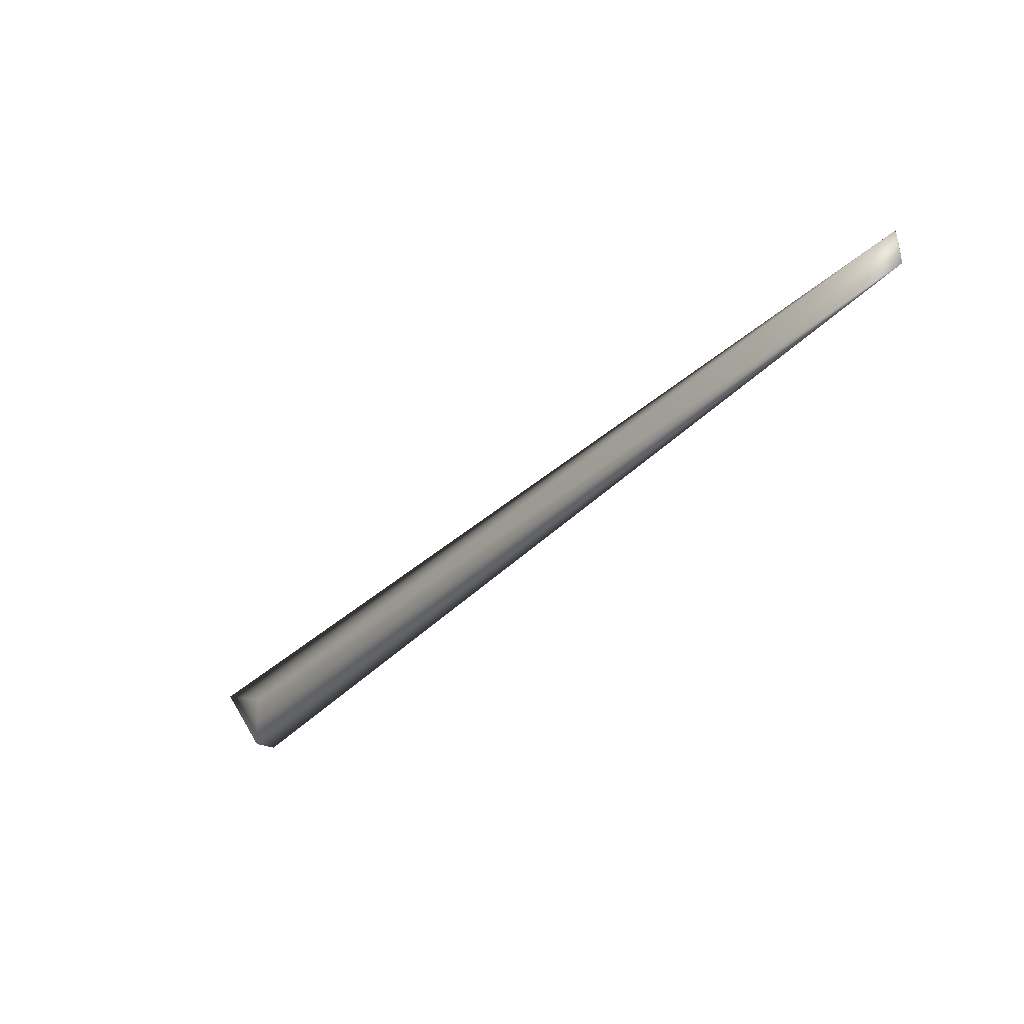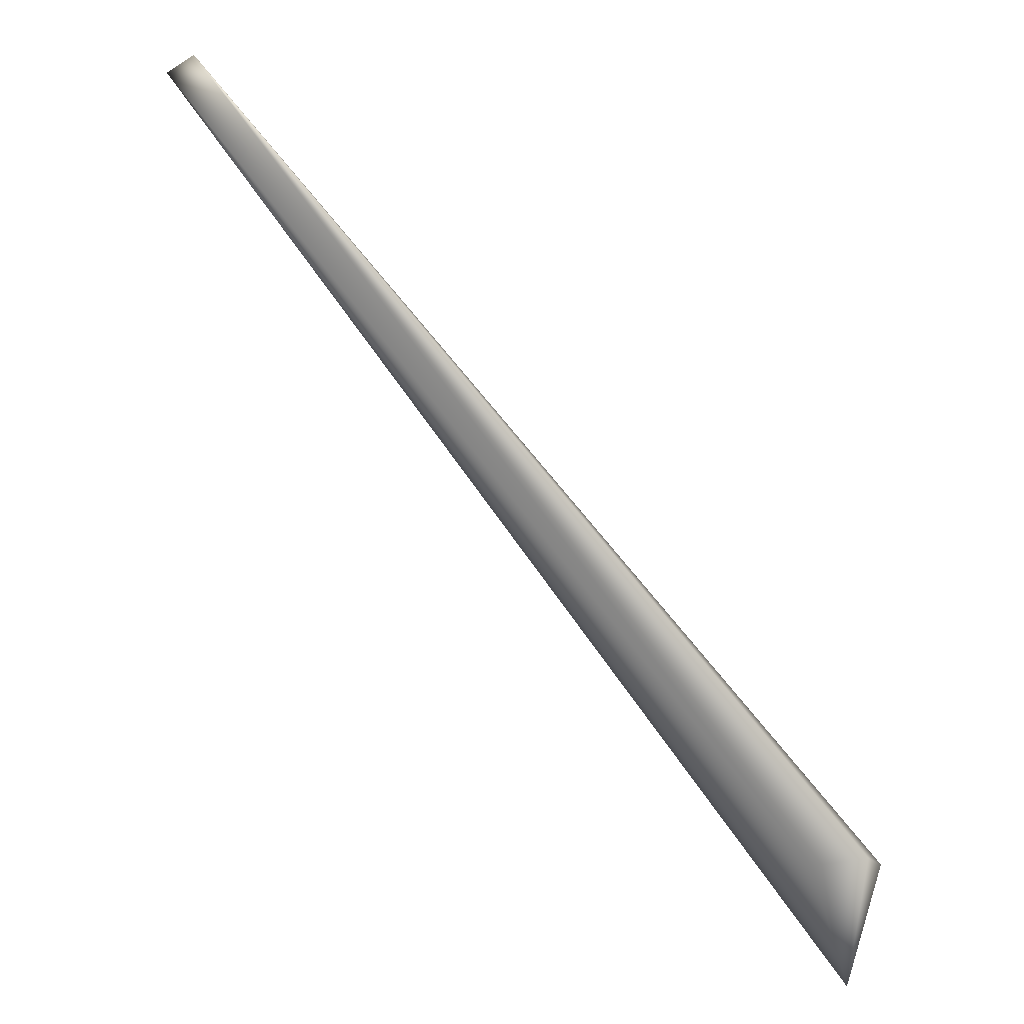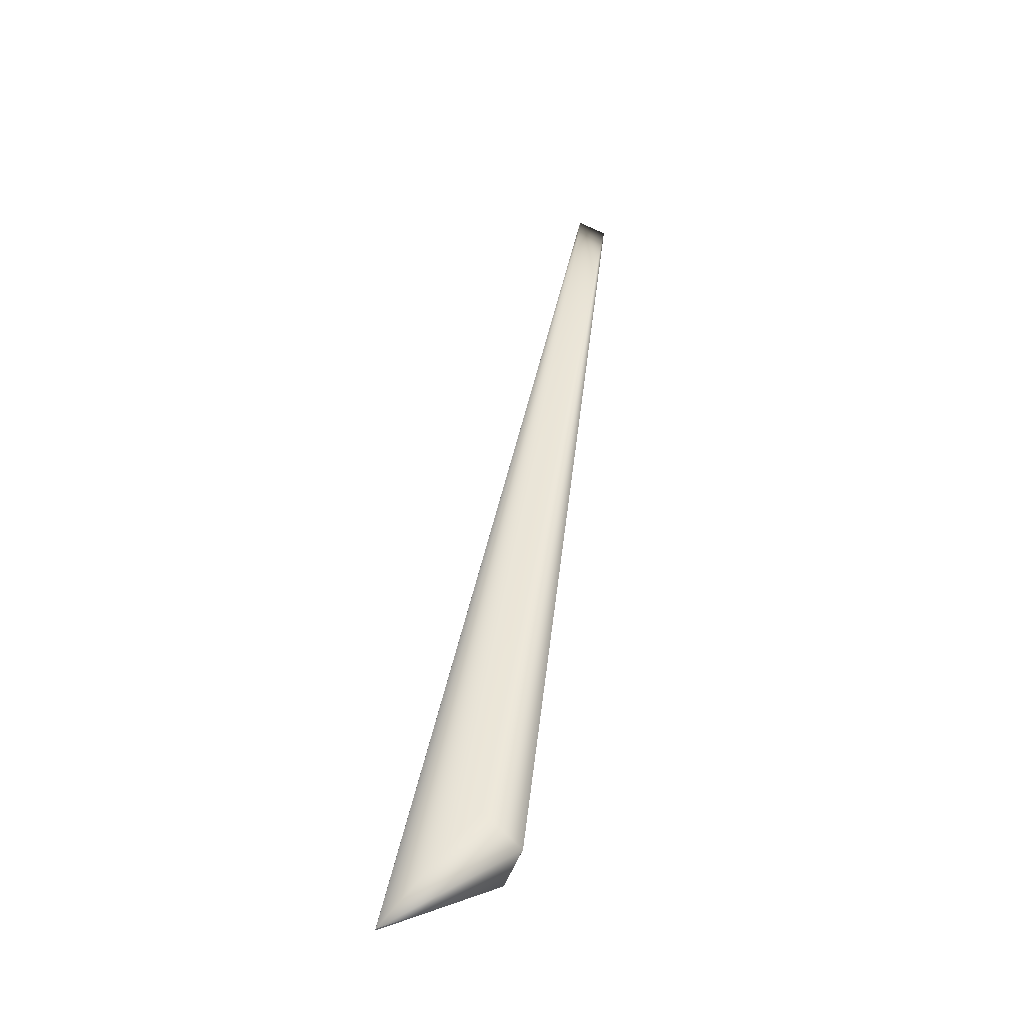
<metadata>
{"format":"obj","ext":"obj","renderer":"f3d","projection":"perspective","resolution":1024,"background":"white","views":[{"elev":46.4,"azim":92.0,"up":"+Z"},{"elev":-40.2,"azim":57.6,"up":"+Y"},{"elev":-7.1,"azim":9.8,"up":"+Z"}]}
</metadata>
<code>
v 0.04152 0.7986 0.9066
v -0.03117 0.04797 0.00303
v 0.04097 0.7986 0.9068
v 0.02271 0.01733 -0.04079
v 0.02266 0.01738 -0.0408
v 0.03231 0.7973 0.9108
v 0.02262 0.01743 -0.0408
v 0.02258 0.01748 -0.04081
v 0.02253 0.01752 -0.04081
v 0.02249 0.01757 -0.04081
v 0.02244 0.01762 -0.04082
v 0.0224 0.01766 -0.04082
v 0.02236 0.01771 -0.04083
v 0.02232 0.01775 -0.04083
v 0.02227 0.0178 -0.04083
v 0.02223 0.01785 -0.04084
v 0.02219 0.01789 -0.04084
v 0.02214 0.01794 -0.04084
v 0.0221 0.01798 -0.04085
v 0.02206 0.01803 -0.04085
v 0.02201 0.01807 -0.04085
v 0.02197 0.01812 -0.04086
v 0.03179 0.7973 0.911
v 0.02193 0.01816 -0.04086
v 0.03127 0.7972 0.9113
v 0.02189 0.0182 -0.04086
v 0.03075 0.7971 0.9115
v 0.02184 0.01825 -0.04087
v 0.03022 0.797 0.9118
v 0.0218 0.01829 -0.04087
v 0.02971 0.797 0.912
v 0.02176 0.01833 -0.04087
v 0.02919 0.7969 0.9122
v 0.02172 0.01838 -0.04088
v 0.02868 0.7968 0.9125
v 0.02167 0.01842 -0.04088
v 0.02817 0.7967 0.9127
v 0.02163 0.01846 -0.04088
v 0.02766 0.7966 0.9129
v 0.02159 0.01851 -0.04088
v 0.02715 0.7966 0.9132
v 0.02155 0.01855 -0.04089
v 0.02664 0.7965 0.9134
v 0.0215 0.01859 -0.04089
v 0.02614 0.7964 0.9136
v 0.02146 0.01863 -0.04089
v 0.02564 0.7963 0.9139
v 0.02142 0.01867 -0.0409
v 0.02514 0.7962 0.9141
v 0.02138 0.01871 -0.0409
v 0.02464 0.7962 0.9143
v 0.02133 0.01876 -0.0409
v 0.02414 0.7961 0.9146
v 0.02129 0.0188 -0.0409
v 0.02364 0.796 0.9148
v 0.02125 0.01884 -0.04091
v 0.02315 0.7959 0.915
v 0.02121 0.01888 -0.04091
v 0.02266 0.7958 0.9153
v 0.02117 0.01892 -0.04091
v 0.02217 0.7958 0.9155
v 0.02113 0.01896 -0.04091
v 0.02169 0.7957 0.9157
v 0.02108 0.019 -0.04092
v 0.0212 0.7956 0.916
v 0.02104 0.01904 -0.04092
v 0.02072 0.7955 0.9162
v 0.021 0.01908 -0.04092
v 0.02024 0.7954 0.9164
v 0.02096 0.01912 -0.04093
v 0.01976 0.7953 0.9166
v 0.02092 0.01915 -0.04093
v 0.01928 0.7953 0.9169
v 0.02088 0.01919 -0.04093
v 0.01881 0.7952 0.9171
v 0.02083 0.01923 -0.04093
v 0.01833 0.7951 0.9173
v 0.02079 0.01927 -0.04093
v 0.01786 0.795 0.9175
v 0.02075 0.01931 -0.04093
v 0.01739 0.7949 0.9177
v 0.02071 0.01935 -0.04094
v 0.01693 0.7948 0.918
v 0.02067 0.01938 -0.04094
v 0.01646 0.7948 0.9182
v 0.02063 0.01942 -0.04094
v 0.016 0.7947 0.9184
v 0.02059 0.01946 -0.04094
v 0.01555 0.7946 0.9186
v 0.02055 0.01949 -0.04094
v 0.01511 0.7945 0.9188
v 0.02051 0.01953 -0.04095
v 0.01468 0.7944 0.919
v 0.02047 0.01956 -0.04095
v 0.01426 0.7943 0.9192
v 0.02043 0.0196 -0.04095
v 0.01385 0.7943 0.9194
v 0.02039 0.01963 -0.04095
v 0.01345 0.7942 0.9196
v 0.02036 0.01966 -0.04095
v 0.01307 0.7941 0.9198
v 0.02032 0.01969 -0.04095
v 0.01269 0.794 0.92
v 0.02029 0.01972 -0.04095
v 0.01232 0.794 0.9202
v 0.02026 0.01975 -0.04095
v 0.01197 0.7939 0.9203
v 0.02022 0.01978 -0.04096
v 0.01162 0.7938 0.9205
v 0.02019 0.0198 -0.04096
v 0.01129 0.7937 0.9206
v 0.02016 0.01983 -0.04096
v 0.01096 0.7937 0.9208
v 0.02013 0.01985 -0.04096
v 0.01064 0.7936 0.921
v 0.0201 0.01988 -0.04096
v 0.01034 0.7936 0.9211
v 0.02007 0.0199 -0.04096
v 0.01004 0.7935 0.9212
v 0.02005 0.01993 -0.04096
v 0.009755 0.7934 0.9214
v 0.02002 0.01995 -0.04096
v 0.009478 0.7934 0.9215
v 0.01999 0.01997 -0.04096
v 0.00921 0.7933 0.9216
v 0.01997 0.01999 -0.04096
v 0.008951 0.7933 0.9218
v 0.01995 0.02001 -0.04096
v 0.008702 0.7932 0.9219
v 0.01992 0.02003 -0.04096
v 0.008462 0.7932 0.922
v 0.0199 0.02005 -0.04096
v 0.008231 0.7931 0.9221
v 0.01988 0.02007 -0.04097
v 0.00801 0.7931 0.9222
v 0.01986 0.02008 -0.04097
v 0.007797 0.793 0.9223
v 0.01984 0.0201 -0.04097
v 0.005288 0.7925 0.9235
v 0.01982 0.02012 -0.04097
v 0.0198 0.02013 -0.04097
v 0.01978 0.02014 -0.04097
v 0.01975 0.02017 -0.04097
v 0.01973 0.02018 -0.04097
v 0.01972 0.0202 -0.04097
v 0.01971 0.02021 -0.04097
v 0.01969 0.02022 -0.04097
v 0.01968 0.02022 -0.04097
v 0.01967 0.02023 -0.04097
v 0.01966 0.02024 -0.04097
v 0.01965 0.02025 -0.04097
v 0.01964 0.02026 -0.04097
v 0.01963 0.02026 -0.04097
v 0.01963 0.02027 -0.04097
v 0.01962 0.02027 -0.04097
v 0.01961 0.02028 -0.04097
v 0.01961 0.02028 -0.04097
v 0.01961 0.02029 -0.04097
v 0.0196 0.02029 -0.04097
v 0.04718 0 0
v 0 0 0.04255
v -0.1036 -0.06204 -0.08404
v 0.04041 0.7985 0.9071
v 0.03986 0.7984 0.9073
v 0.03931 0.7983 0.9076
v 0.03876 0.7983 0.9078
v 0.03821 0.7982 0.9081
v 0.03767 0.7981 0.9083
v 0.03712 0.798 0.9086
v 0.03658 0.798 0.9088
v 0.03604 0.7979 0.9091
v 0.0355 0.7978 0.9093
v 0.03497 0.7977 0.9096
v 0.03443 0.7976 0.9098
v 0.0339 0.7976 0.9101
v 0.03337 0.7975 0.9103
v 0.03284 0.7974 0.9105
v -0.1036 -0.06212 -0.08402
v -0.1036 -0.0622 -0.08399
v -0.1036 -0.06227 -0.08396
v -0.1035 -0.06235 -0.08394
v -0.1035 -0.06243 -0.08391
v -0.1035 -0.0625 -0.08388
v -0.1035 -0.06258 -0.08386
v -0.1034 -0.06265 -0.08383
v -0.1034 -0.06273 -0.0838
v -0.1034 -0.06281 -0.08378
v -0.1034 -0.06288 -0.08375
v -0.1033 -0.06296 -0.08372
v -0.1033 -0.06303 -0.0837
v -0.1033 -0.0631 -0.08367
v -0.1033 -0.06318 -0.08364
v -0.1032 -0.06325 -0.08362
v -0.1032 -0.06333 -0.08359
v -0.1032 -0.0634 -0.08356
v -0.1032 -0.06348 -0.08354
v -0.1032 -0.06355 -0.08351
v -0.1031 -0.06362 -0.08348
v -0.1031 -0.06369 -0.08346
v -0.1031 -0.06377 -0.08343
v -0.1031 -0.06384 -0.0834
v -0.103 -0.06391 -0.08338
v -0.103 -0.06398 -0.08335
v -0.103 -0.06405 -0.08332
v -0.103 -0.06413 -0.0833
v -0.1029 -0.0642 -0.08327
v -0.1029 -0.06427 -0.08324
v -0.1029 -0.06434 -0.08322
v -0.1029 -0.06441 -0.08319
v -0.1028 -0.06448 -0.08317
v -0.1028 -0.06455 -0.08314
v -0.1028 -0.06462 -0.08311
v -0.1028 -0.06468 -0.08309
v -0.1027 -0.06475 -0.08306
v -0.1027 -0.06482 -0.08303
v -0.1027 -0.06489 -0.083
v -0.1027 -0.06496 -0.08298
v -0.1026 -0.06502 -0.08295
v -0.1026 -0.06509 -0.08292
v -0.1026 -0.06516 -0.0829
v -0.1026 -0.06522 -0.08287
v -0.1026 -0.06529 -0.08284
v -0.1025 -0.06535 -0.08281
v -0.1025 -0.06542 -0.08279
v -0.1025 -0.06548 -0.08276
v -0.1025 -0.06555 -0.08273
v -0.1024 -0.06561 -0.0827
v -0.1024 -0.06567 -0.08268
v -0.1024 -0.06574 -0.08265
v -0.1024 -0.06579 -0.08262
v -0.1023 -0.06585 -0.0826
v -0.1023 -0.06591 -0.08257
v -0.1023 -0.06596 -0.08255
v -0.1023 -0.06602 -0.08252
v -0.1022 -0.06607 -0.0825
v -0.1022 -0.06612 -0.08248
v -0.1022 -0.06617 -0.08245
v -0.1022 -0.06621 -0.08243
v -0.1022 -0.06626 -0.08241
v -0.1021 -0.0663 -0.08239
v -0.1021 -0.06635 -0.08237
v -0.1021 -0.06639 -0.08235
v -0.1021 -0.06643 -0.08233
v -0.1021 -0.06647 -0.08231
v -0.1021 -0.06651 -0.08229
v -0.102 -0.06654 -0.08227
v -0.102 -0.06658 -0.08225
v -0.102 -0.06661 -0.08224
v -0.102 -0.06664 -0.08222
v -0.102 -0.06667 -0.0822
v -0.102 -0.0667 -0.08219
v -0.102 -0.06673 -0.08217
v -0.102 -0.06676 -0.08216
v -0.1019 -0.06679 -0.08214
v -0.1019 -0.06686 -0.08211
v -0.1019 -0.06688 -0.0821
v -0.1019 -0.0669 -0.08209
v -0.1019 -0.06692 -0.08207
v -0.1019 -0.06694 -0.08206
v -0.1019 -0.06695 -0.08206
v -0.1019 -0.06697 -0.08205
v -0.1019 -0.06698 -0.08204
v -0.1018 -0.067 -0.08203
v -0.1018 -0.06701 -0.08203
v -0.1018 -0.06702 -0.08202
v -0.1018 -0.06703 -0.08202
v -0.1018 -0.06704 -0.08201
v -0.1018 -0.06705 -0.08201
v -0.1018 -0.06705 -0.082
v -0.1018 -0.06706 -0.082
v -0.1018 -0.06707 -0.08199
v 0.007597 0.793 0.9224
v 0.007402 0.7929 0.9225
v 0.007216 0.7929 0.9226
v 0.007039 0.7929 0.9227
v 0.01976 0.02016 -0.04097
v 0.006871 0.7928 0.9228
v 0.006711 0.7928 0.9228
v 0.00656 0.7927 0.9229
v 0.006418 0.7927 0.923
v 0.006284 0.7927 0.923
v 0.006159 0.7927 0.9231
v 0.006043 0.7926 0.9232
v 0.005934 0.7926 0.9232
v 0.005835 0.7926 0.9233
v 0.005743 0.7926 0.9233
v 0.00566 0.7926 0.9234
v 0.005586 0.7925 0.9234
v 0.00552 0.7925 0.9234
v 0.005462 0.7925 0.9234
v 0.005412 0.7925 0.9235
v 0.005371 0.7925 0.9235
v 0.005338 0.7925 0.9235
v 0.0196 0.02029 -0.04097
v 0.005313 0.7925 0.9235
v 0.0196 0.02029 -0.04097
v 0.005296 0.7925 0.9235
v -0.1019 -0.06681 -0.08213
v -0.1019 -0.06684 -0.08212
v -0.1018 -0.06706 -0.082
v -0.1018 -0.06707 -0.08199
v -0.1018 -0.06707 -0.08199
f 1 2 3
f 1 4 5
f 1 3 6
f 1 5 7
f 1 7 8
f 1 8 9
f 1 9 10
f 1 10 11
f 1 11 12
f 1 12 13
f 1 13 14
f 1 14 15
f 1 15 16
f 1 16 17
f 1 17 18
f 1 18 19
f 1 19 20
f 1 20 21
f 1 21 22
f 1 6 23
f 1 22 24
f 1 23 25
f 1 24 26
f 1 25 27
f 1 26 28
f 1 27 29
f 1 28 30
f 1 29 31
f 1 30 32
f 1 31 33
f 1 32 34
f 1 33 35
f 1 34 36
f 1 35 37
f 1 36 38
f 1 37 39
f 1 38 40
f 1 39 41
f 1 40 42
f 1 41 43
f 1 42 44
f 1 43 45
f 1 44 46
f 1 45 47
f 1 46 48
f 1 47 49
f 1 48 50
f 1 49 51
f 1 50 52
f 1 51 53
f 1 52 54
f 1 53 55
f 1 54 56
f 1 55 57
f 1 56 58
f 1 57 59
f 1 58 60
f 1 59 61
f 1 60 62
f 1 61 63
f 1 62 64
f 1 63 65
f 1 64 66
f 1 65 67
f 1 66 68
f 1 67 69
f 1 68 70
f 1 69 71
f 1 70 72
f 1 71 73
f 1 72 74
f 1 73 75
f 1 74 76
f 1 75 77
f 1 76 78
f 1 77 79
f 1 78 80
f 1 79 81
f 1 80 82
f 1 81 83
f 1 82 84
f 1 83 85
f 1 84 86
f 1 85 87
f 1 86 88
f 1 87 89
f 1 88 90
f 1 89 91
f 1 90 92
f 1 91 93
f 1 92 94
f 1 93 95
f 1 94 96
f 1 95 97
f 1 96 98
f 1 97 99
f 1 98 100
f 1 99 101
f 1 100 102
f 1 101 103
f 1 102 104
f 1 103 105
f 1 104 106
f 1 105 107
f 1 106 108
f 1 107 109
f 1 108 110
f 1 109 111
f 1 110 112
f 1 111 113
f 1 112 114
f 1 113 115
f 1 114 116
f 1 115 117
f 1 116 118
f 1 117 119
f 1 118 120
f 1 119 121
f 1 120 122
f 1 121 123
f 1 122 124
f 1 123 125
f 1 124 126
f 1 125 127
f 1 126 128
f 1 127 129
f 1 128 130
f 1 129 131
f 1 130 132
f 1 131 133
f 1 132 134
f 1 133 135
f 1 134 136
f 1 135 137
f 1 136 138
f 1 137 139
f 1 138 140
f 1 140 141
f 1 141 142
f 1 142 143
f 1 143 144
f 1 144 145
f 1 145 146
f 1 146 147
f 1 147 148
f 1 148 149
f 1 149 150
f 1 150 151
f 1 151 152
f 1 152 153
f 1 153 154
f 1 154 155
f 1 155 156
f 1 156 157
f 1 157 158
f 1 158 159
f 1 160 4
f 1 161 160
f 1 139 161
f 1 159 2
f 2 162 103
f 2 163 3
f 2 164 163
f 2 165 164
f 2 166 165
f 2 167 166
f 2 168 167
f 2 169 168
f 2 170 169
f 2 171 170
f 2 172 171
f 2 173 172
f 2 174 173
f 2 175 174
f 2 176 175
f 2 177 176
f 2 6 177
f 2 23 6
f 2 25 23
f 2 27 25
f 2 29 27
f 2 31 29
f 2 33 31
f 2 35 33
f 2 37 35
f 2 39 37
f 2 41 39
f 2 43 41
f 2 45 43
f 2 47 45
f 2 49 47
f 2 51 49
f 2 53 51
f 2 55 53
f 2 57 55
f 2 59 57
f 2 61 59
f 2 63 61
f 2 65 63
f 2 67 65
f 2 69 67
f 2 71 69
f 2 73 71
f 2 75 73
f 2 77 75
f 2 79 77
f 2 81 79
f 2 83 81
f 2 85 83
f 2 87 85
f 2 89 87
f 2 91 89
f 2 93 91
f 2 95 93
f 2 97 95
f 2 99 97
f 2 101 99
f 2 103 101
f 2 159 162
f 4 162 5
f 4 178 162
f 4 179 178
f 4 180 179
f 4 181 180
f 4 182 181
f 4 183 182
f 4 184 183
f 4 185 184
f 4 186 185
f 4 187 186
f 4 188 187
f 4 189 188
f 4 190 189
f 4 191 190
f 4 192 191
f 4 193 192
f 4 194 193
f 4 195 194
f 4 196 195
f 4 197 196
f 4 198 197
f 4 199 198
f 4 200 199
f 4 201 200
f 4 202 201
f 4 203 202
f 4 204 203
f 4 205 204
f 4 206 205
f 4 207 206
f 4 208 207
f 4 209 208
f 4 210 209
f 4 211 210
f 4 212 211
f 4 213 212
f 4 214 213
f 4 215 214
f 4 216 215
f 4 217 216
f 4 218 217
f 4 219 218
f 4 220 219
f 4 221 220
f 4 222 221
f 4 223 222
f 4 224 223
f 4 225 224
f 4 226 225
f 4 227 226
f 4 228 227
f 4 229 228
f 4 230 229
f 4 231 230
f 4 232 231
f 4 233 232
f 4 234 233
f 4 235 234
f 4 236 235
f 4 237 236
f 4 238 237
f 4 239 238
f 4 240 239
f 4 241 240
f 4 242 241
f 4 243 242
f 4 244 243
f 4 245 244
f 4 246 245
f 4 247 246
f 4 248 247
f 4 249 248
f 4 250 249
f 4 251 250
f 4 252 251
f 4 253 252
f 4 254 253
f 4 255 254
f 4 256 255
f 4 257 256
f 4 258 257
f 4 259 258
f 4 260 259
f 4 261 260
f 4 262 261
f 4 263 262
f 4 264 263
f 4 265 264
f 4 266 265
f 4 267 266
f 4 268 267
f 4 269 268
f 4 270 269
f 4 160 271
f 4 271 270
f 162 178 139
f 162 7 5
f 162 8 7
f 162 9 8
f 162 10 9
f 162 11 10
f 162 12 11
f 162 13 12
f 162 14 13
f 162 15 14
f 162 16 15
f 162 17 16
f 162 18 17
f 162 19 18
f 162 20 19
f 162 21 20
f 162 22 21
f 162 24 22
f 162 26 24
f 162 28 26
f 162 30 28
f 162 32 30
f 162 34 32
f 162 36 34
f 162 38 36
f 162 40 38
f 162 42 40
f 162 44 42
f 162 46 44
f 162 48 46
f 162 50 48
f 162 52 50
f 162 54 52
f 162 56 54
f 162 58 56
f 162 60 58
f 162 62 60
f 162 64 62
f 162 66 64
f 162 68 66
f 162 70 68
f 162 72 70
f 162 74 72
f 162 76 74
f 162 78 76
f 162 80 78
f 162 82 80
f 162 84 82
f 162 86 84
f 162 88 86
f 162 90 88
f 162 92 90
f 162 94 92
f 162 96 94
f 162 98 96
f 162 100 98
f 162 102 100
f 162 104 102
f 162 105 103
f 162 106 104
f 162 107 105
f 162 108 106
f 162 109 107
f 162 110 108
f 162 111 109
f 162 112 110
f 162 113 111
f 162 114 112
f 162 115 113
f 162 116 114
f 162 117 115
f 162 118 116
f 162 119 117
f 162 120 118
f 162 121 119
f 162 122 120
f 162 123 121
f 162 124 122
f 162 125 123
f 162 126 124
f 162 127 125
f 162 128 126
f 162 129 127
f 162 130 128
f 162 132 130
f 162 134 132
f 162 136 134
f 162 138 136
f 162 272 129
f 162 140 138
f 162 273 272
f 162 141 140
f 162 274 273
f 162 142 141
f 162 275 274
f 162 276 142
f 162 277 275
f 162 278 277
f 162 144 276
f 162 279 278
f 162 145 144
f 162 280 279
f 162 146 145
f 162 281 280
f 162 147 146
f 162 282 281
f 162 148 147
f 162 283 282
f 162 149 148
f 162 284 283
f 162 150 149
f 162 285 284
f 162 151 150
f 162 286 285
f 162 152 151
f 162 287 286
f 162 153 152
f 162 288 287
f 162 289 288
f 162 290 289
f 162 291 290
f 162 292 291
f 162 293 292
f 162 294 153
f 162 295 293
f 162 296 294
f 162 297 295
f 162 139 297
f 162 159 296
f 3 163 177
f 3 177 6
f 178 179 139
f 163 164 176
f 163 176 177
f 179 180 139
f 164 165 175
f 164 175 176
f 180 181 139
f 165 166 174
f 165 174 175
f 181 182 139
f 166 167 173
f 166 173 174
f 182 183 139
f 167 168 173
f 183 184 139
f 168 169 172
f 168 172 173
f 184 185 139
f 169 170 171
f 169 171 172
f 185 186 139
f 186 187 139
f 187 188 139
f 188 189 139
f 189 190 139
f 190 191 139
f 191 192 139
f 192 193 139
f 193 194 139
f 194 195 139
f 195 196 139
f 196 197 139
f 197 198 139
f 198 199 139
f 199 200 139
f 200 201 139
f 201 202 139
f 202 203 139
f 203 204 139
f 204 205 139
f 205 206 139
f 206 207 139
f 207 208 139
f 208 209 139
f 209 210 139
f 210 211 139
f 211 212 139
f 212 213 139
f 213 214 139
f 214 215 139
f 215 216 139
f 216 217 139
f 217 218 139
f 218 219 139
f 219 220 139
f 220 221 139
f 221 222 139
f 222 223 139
f 223 224 139
f 224 225 139
f 225 226 139
f 226 227 139
f 227 228 139
f 228 229 139
f 229 230 139
f 230 231 139
f 231 232 139
f 232 233 139
f 233 234 139
f 234 235 139
f 235 236 139
f 236 237 139
f 237 238 139
f 238 239 240
f 238 240 139
f 240 241 139
f 241 242 139
f 242 243 139
f 243 244 139
f 244 245 139
f 245 246 139
f 246 247 139
f 247 248 139
f 129 272 131
f 248 249 139
f 131 272 133
f 249 250 139
f 133 272 135
f 250 251 139
f 135 272 137
f 251 252 139
f 137 272 273
f 137 273 274
f 137 274 275
f 137 275 277
f 137 277 278
f 137 278 279
f 137 279 280
f 137 280 281
f 137 281 282
f 137 282 283
f 137 283 284
f 137 284 285
f 137 285 286
f 137 286 287
f 137 287 139
f 252 253 139
f 253 254 139
f 254 298 139
f 254 255 298
f 142 276 143
f 298 299 139
f 298 255 299
f 276 144 143
f 299 255 256
f 299 256 257
f 299 257 258
f 299 258 259
f 299 259 260
f 299 260 300
f 299 300 139
f 260 261 300
f 261 262 300
f 262 263 300
f 263 264 300
f 264 265 300
f 287 288 139
f 153 294 154
f 265 266 300
f 288 289 139
f 154 294 155
f 266 267 300
f 289 290 139
f 155 294 156
f 267 268 300
f 290 291 139
f 156 294 157
f 268 269 300
f 291 292 139
f 157 294 158
f 269 270 300
f 292 293 139
f 158 294 159
f 270 271 300
f 293 295 139
f 294 296 159
f 300 301 139
f 300 271 301
f 295 297 139
f 301 302 139
f 301 271 302
f 302 271 139
f 160 161 271
f 161 139 271

</code>
